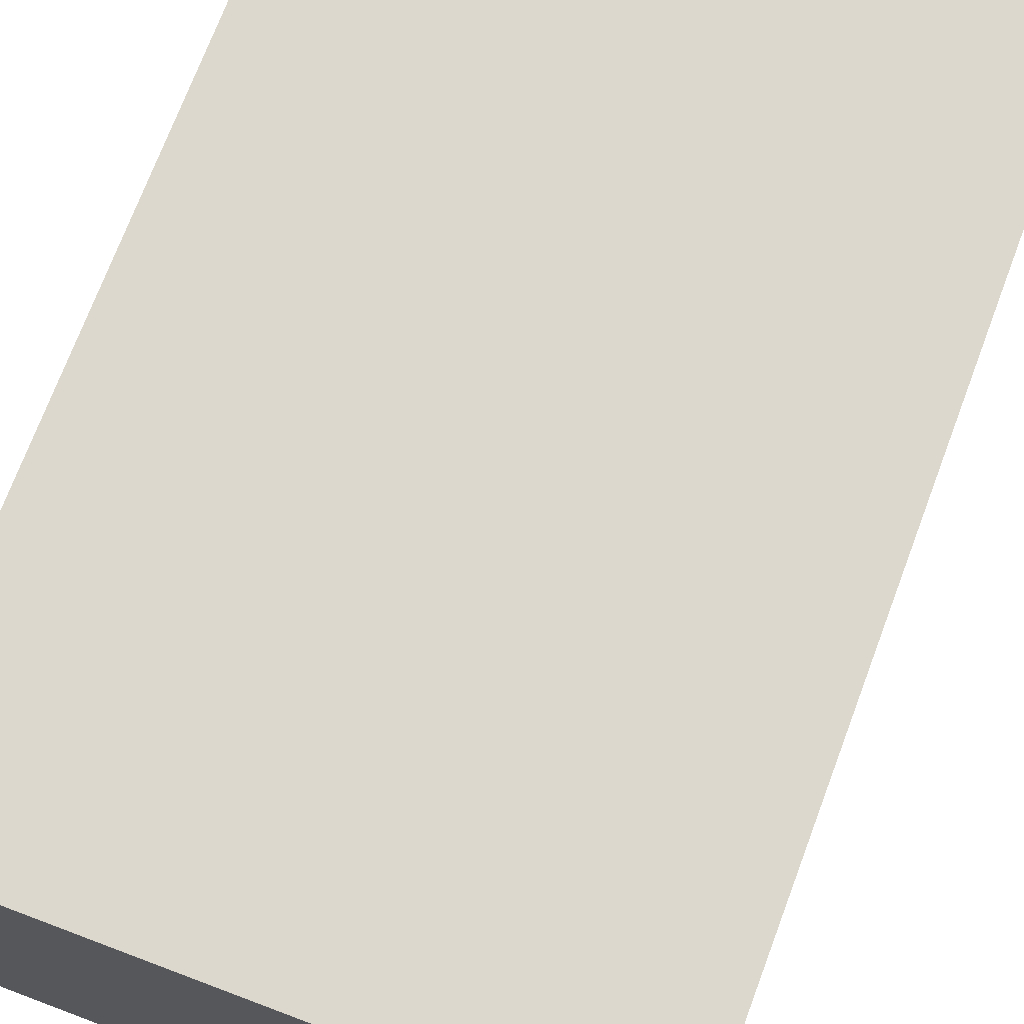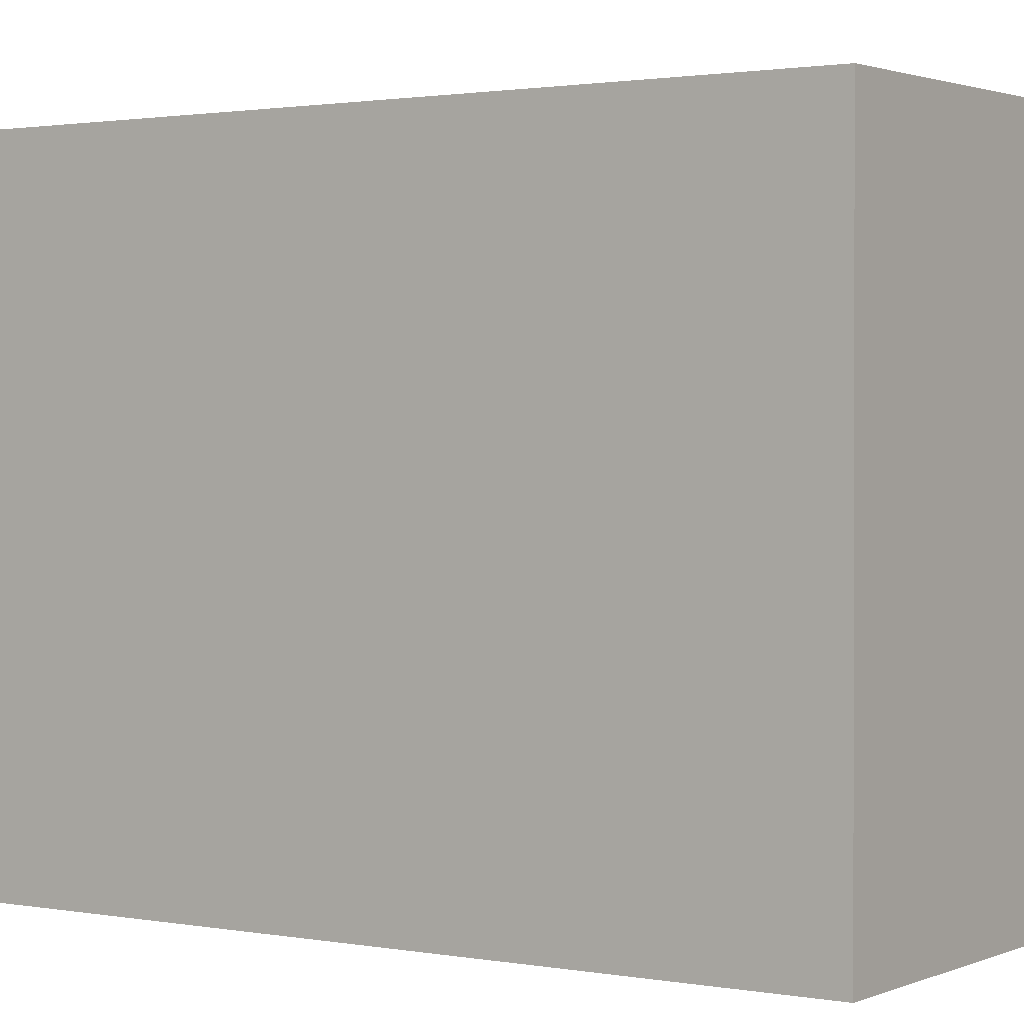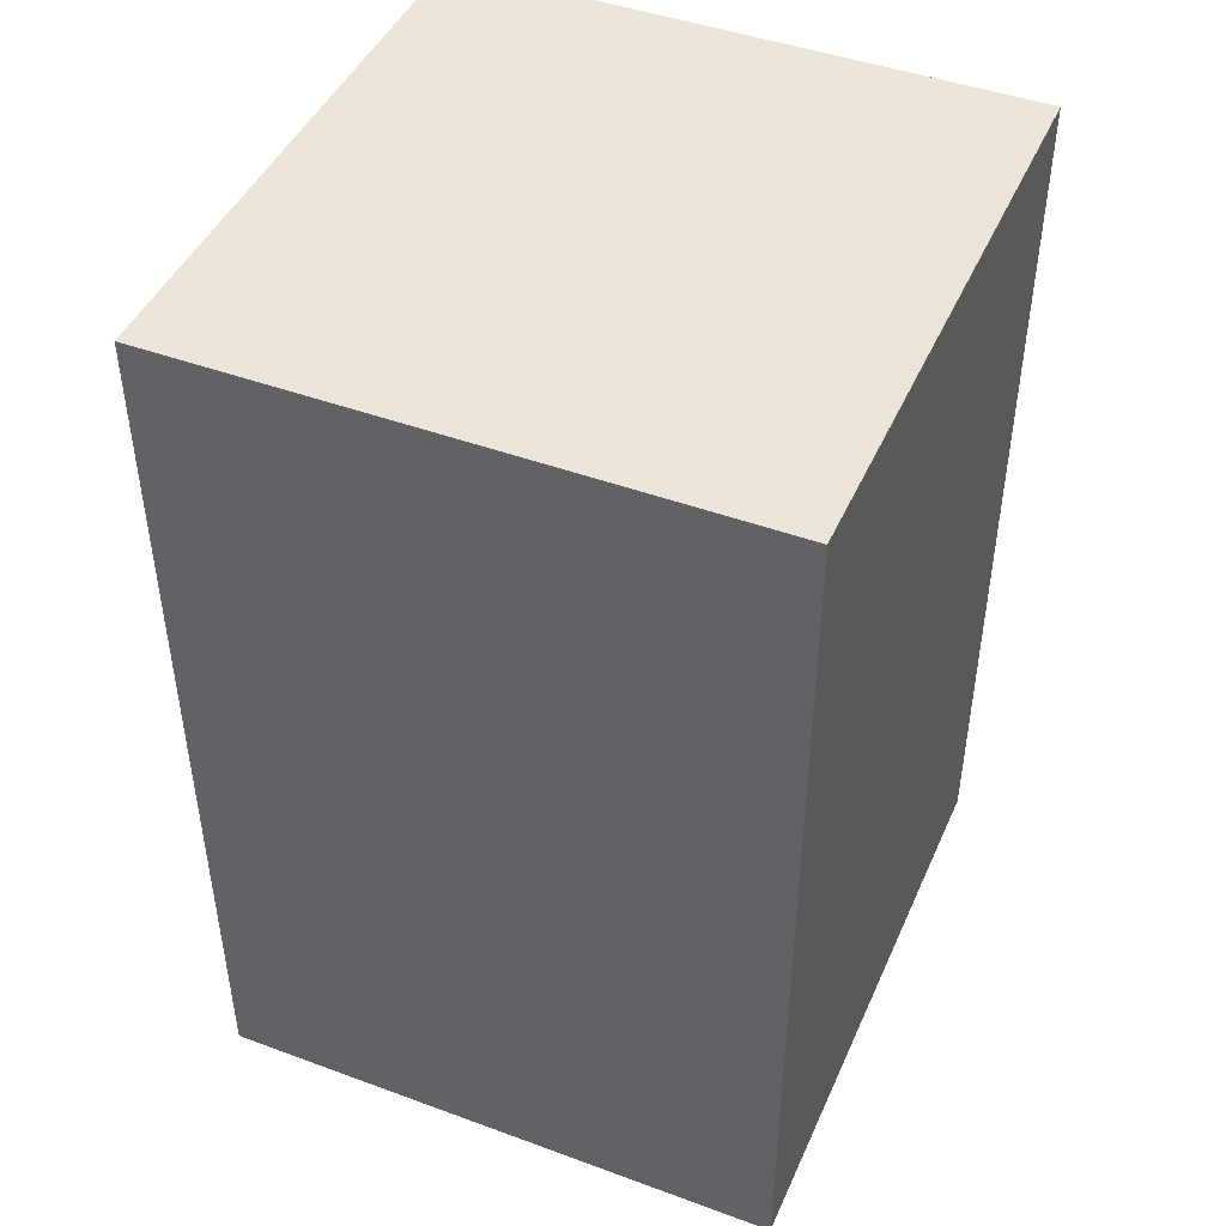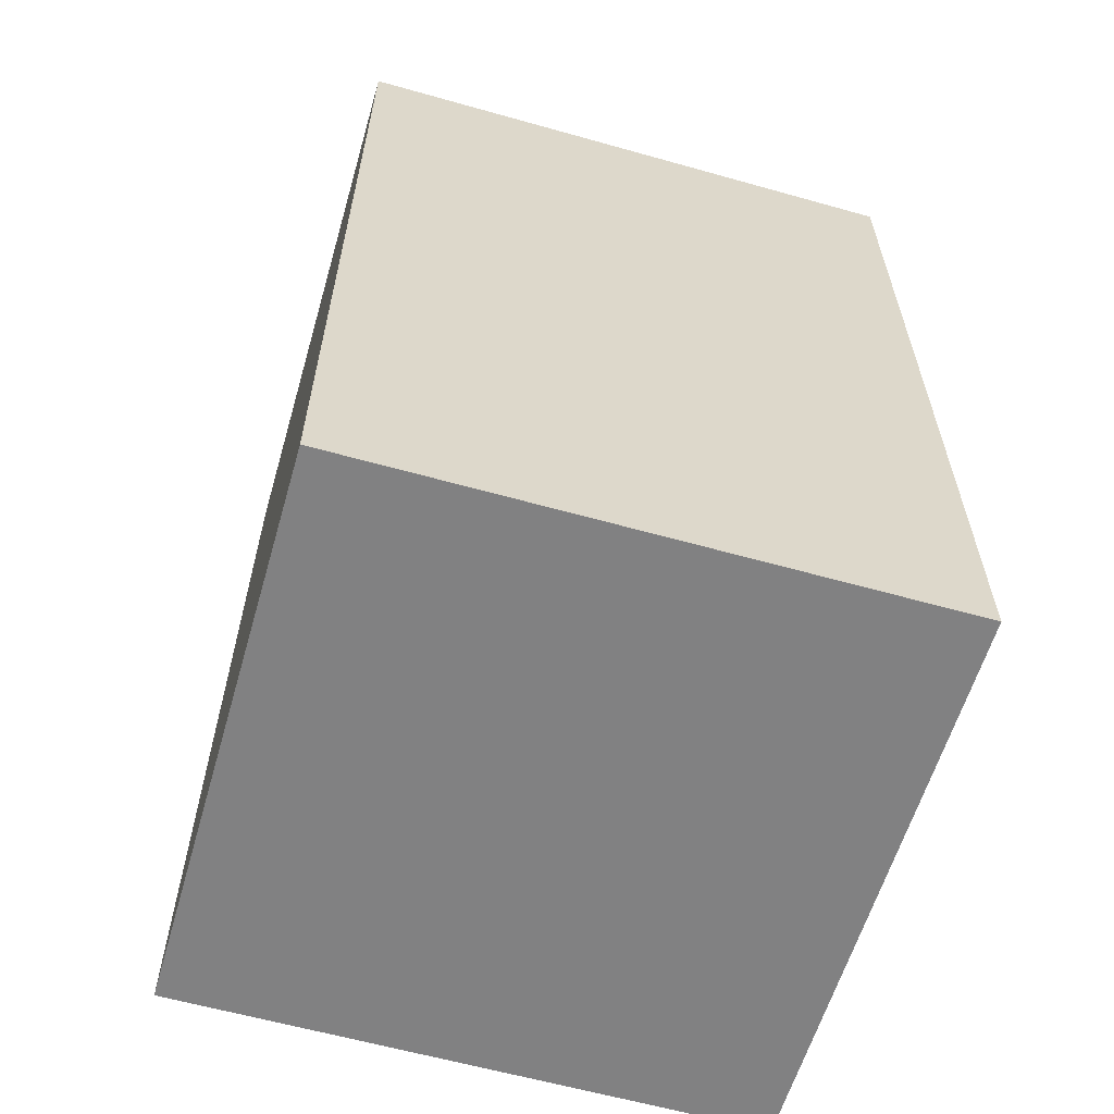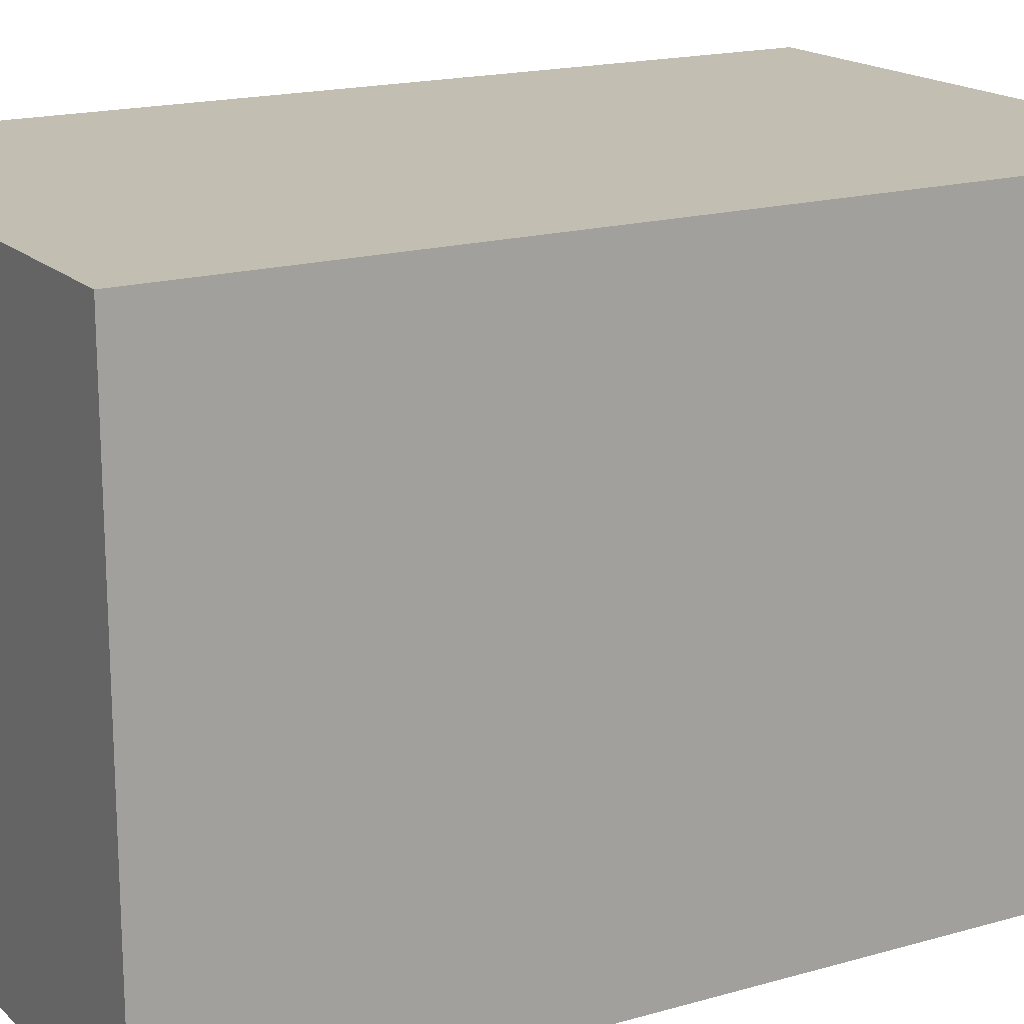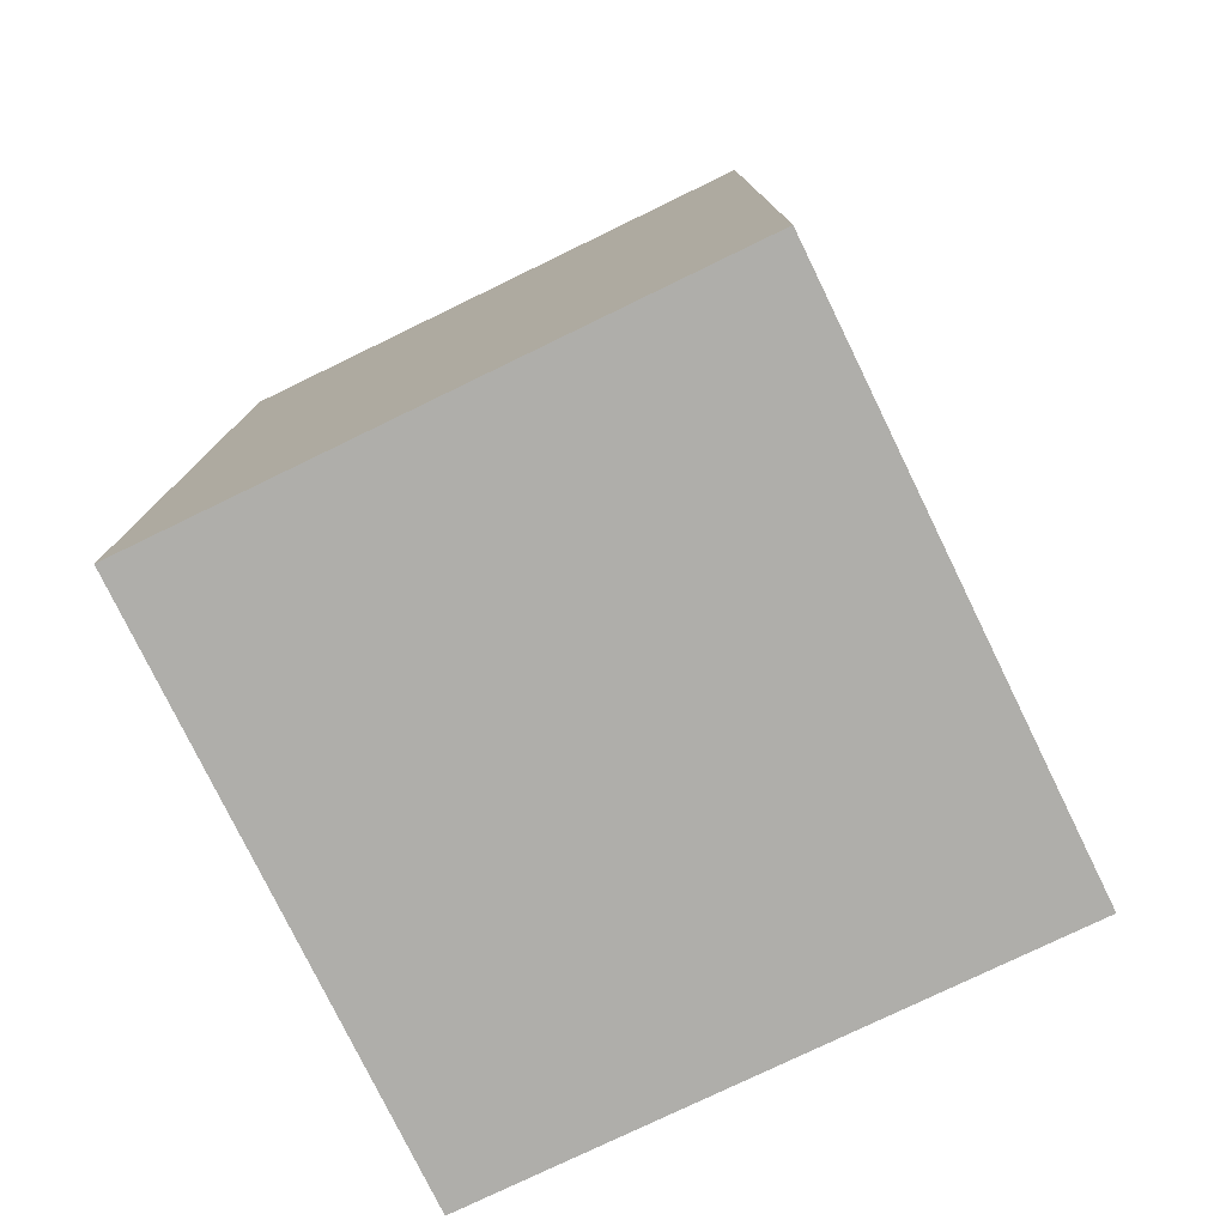
<metadata>
{"format":"obj","ext":"obj","renderer":"f3d","projection":"perspective","resolution":1024,"background":"white","views":[{"elev":72.5,"azim":-159.4,"up":"+Z"},{"elev":1.4,"azim":-55.7,"up":"+Z"},{"elev":45.3,"azim":-67.2,"up":"+Y"},{"elev":-60.5,"azim":-16.4,"up":"+Y"},{"elev":17.5,"azim":60.4,"up":"+Z"},{"elev":-77.6,"azim":-64.3,"up":"+Y"}]}
</metadata>
<code>
v 3.051 -0.09447 -0.8358
v 3.051 -0.09447 -0.7976
v 3.089 -0.09447 -0.7974
v 3.09 -0.09447 -0.8357
v 3.051 -0.1545 -0.8358
v 3.09 -0.1545 -0.8357
v 3.089 -0.1545 -0.7974
v 3.051 -0.1545 -0.7976
v 3.09 -0.1545 -0.8357
v 3.051 -0.1545 -0.8358
v 3.051 -0.09447 -0.8358
v 3.09 -0.09447 -0.8357
v 3.089 -0.1545 -0.7974
v 3.09 -0.1545 -0.8357
v 3.09 -0.09447 -0.8357
v 3.089 -0.09447 -0.7974
v 3.051 -0.1545 -0.7976
v 3.089 -0.1545 -0.7974
v 3.089 -0.09447 -0.7974
v 3.051 -0.09447 -0.7976
v 3.051 -0.1545 -0.8358
v 3.051 -0.1545 -0.7976
v 3.051 -0.09447 -0.7976
v 3.051 -0.09447 -0.8358
f 1 2 3
f 1 3 4
f 5 6 7
f 5 7 8
f 9 10 11
f 9 11 12
f 13 14 15
f 13 15 16
f 17 18 19
f 17 19 20
f 21 22 23
f 21 23 24

</code>
